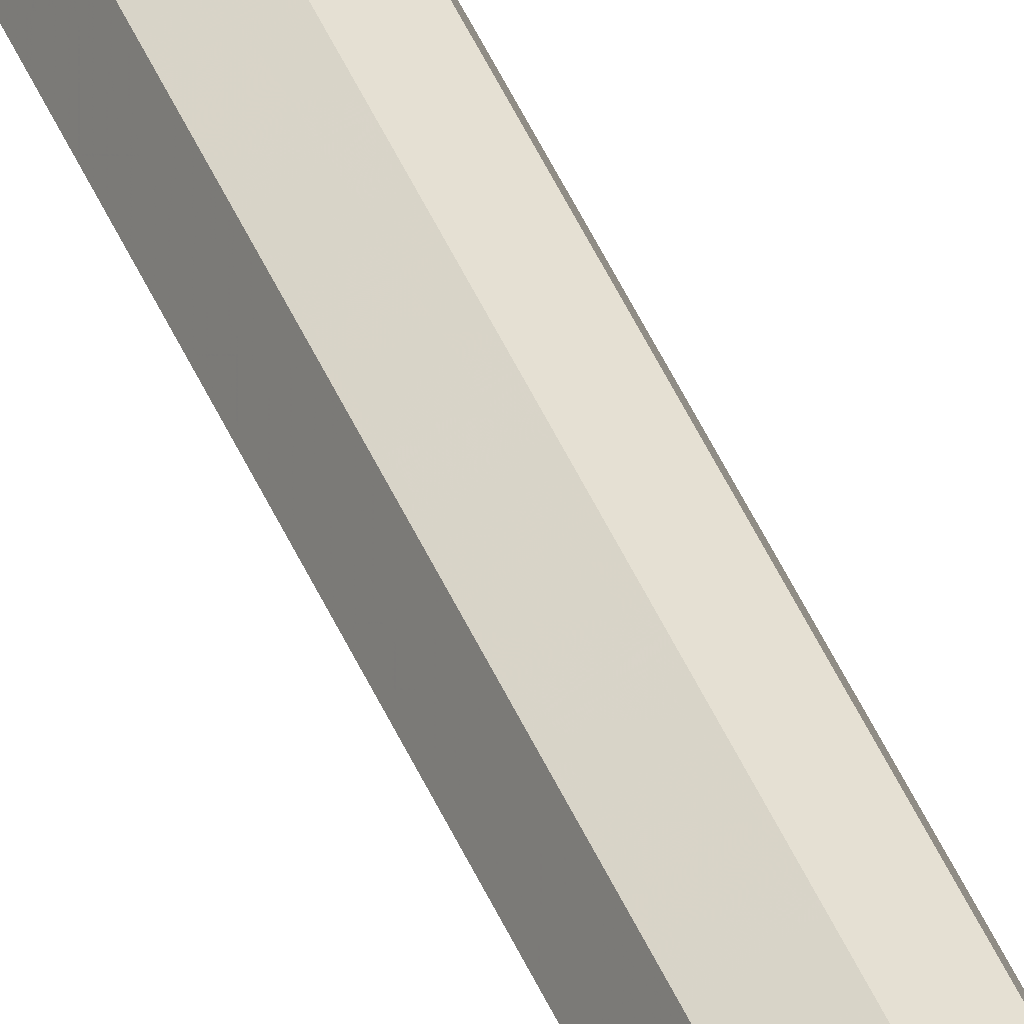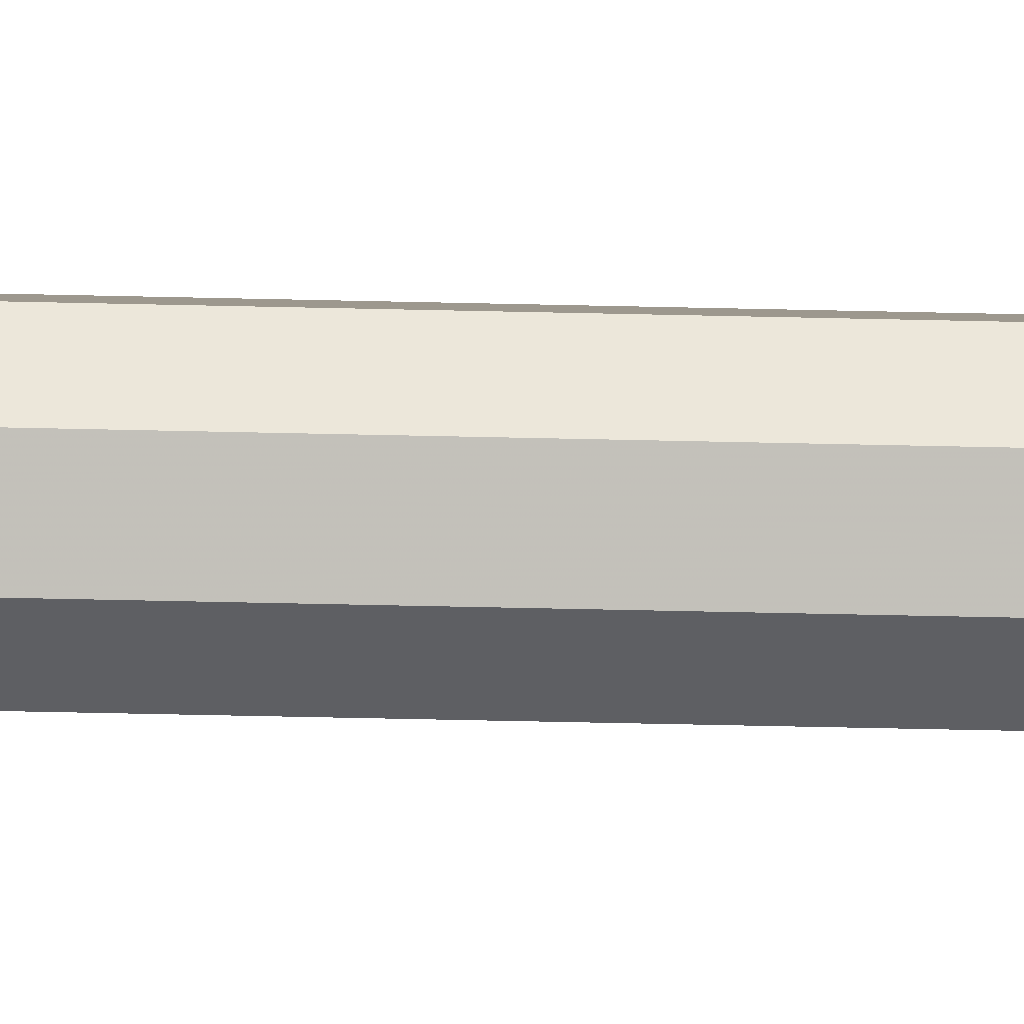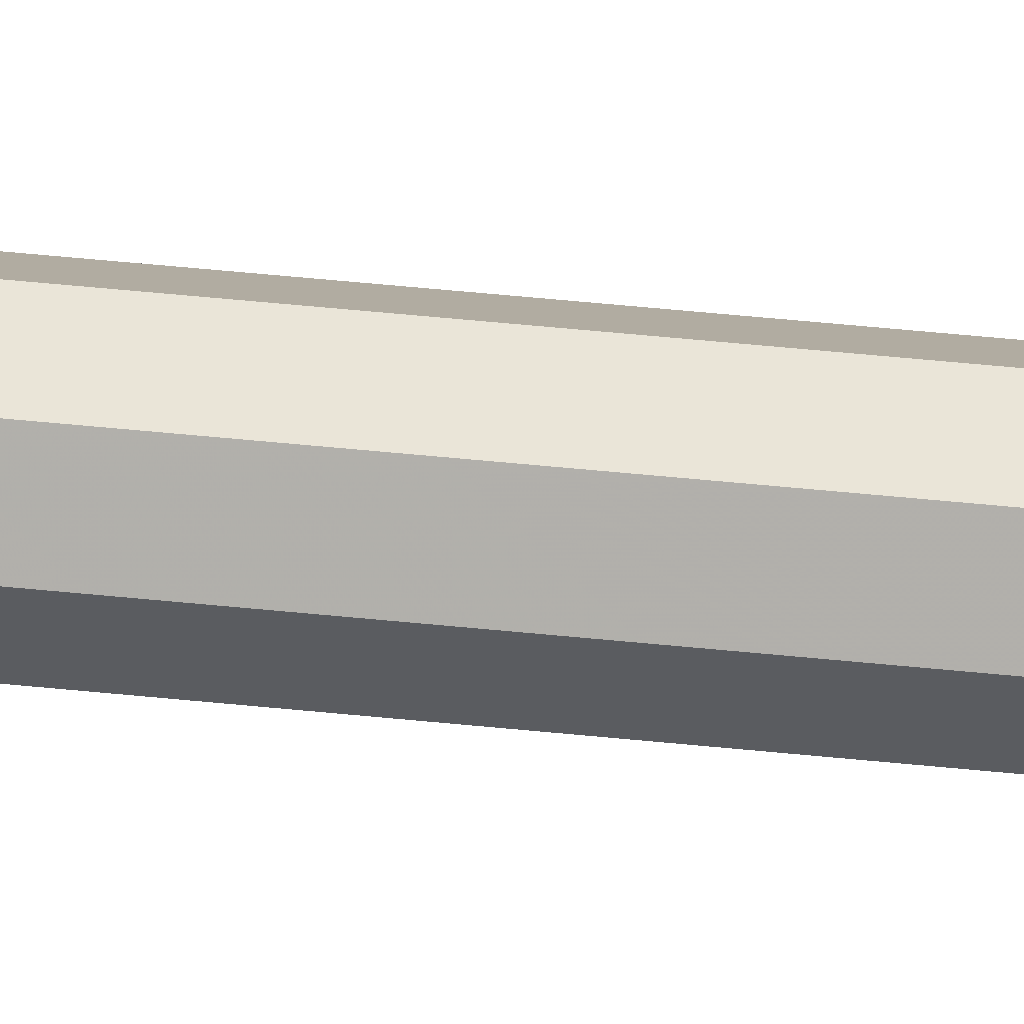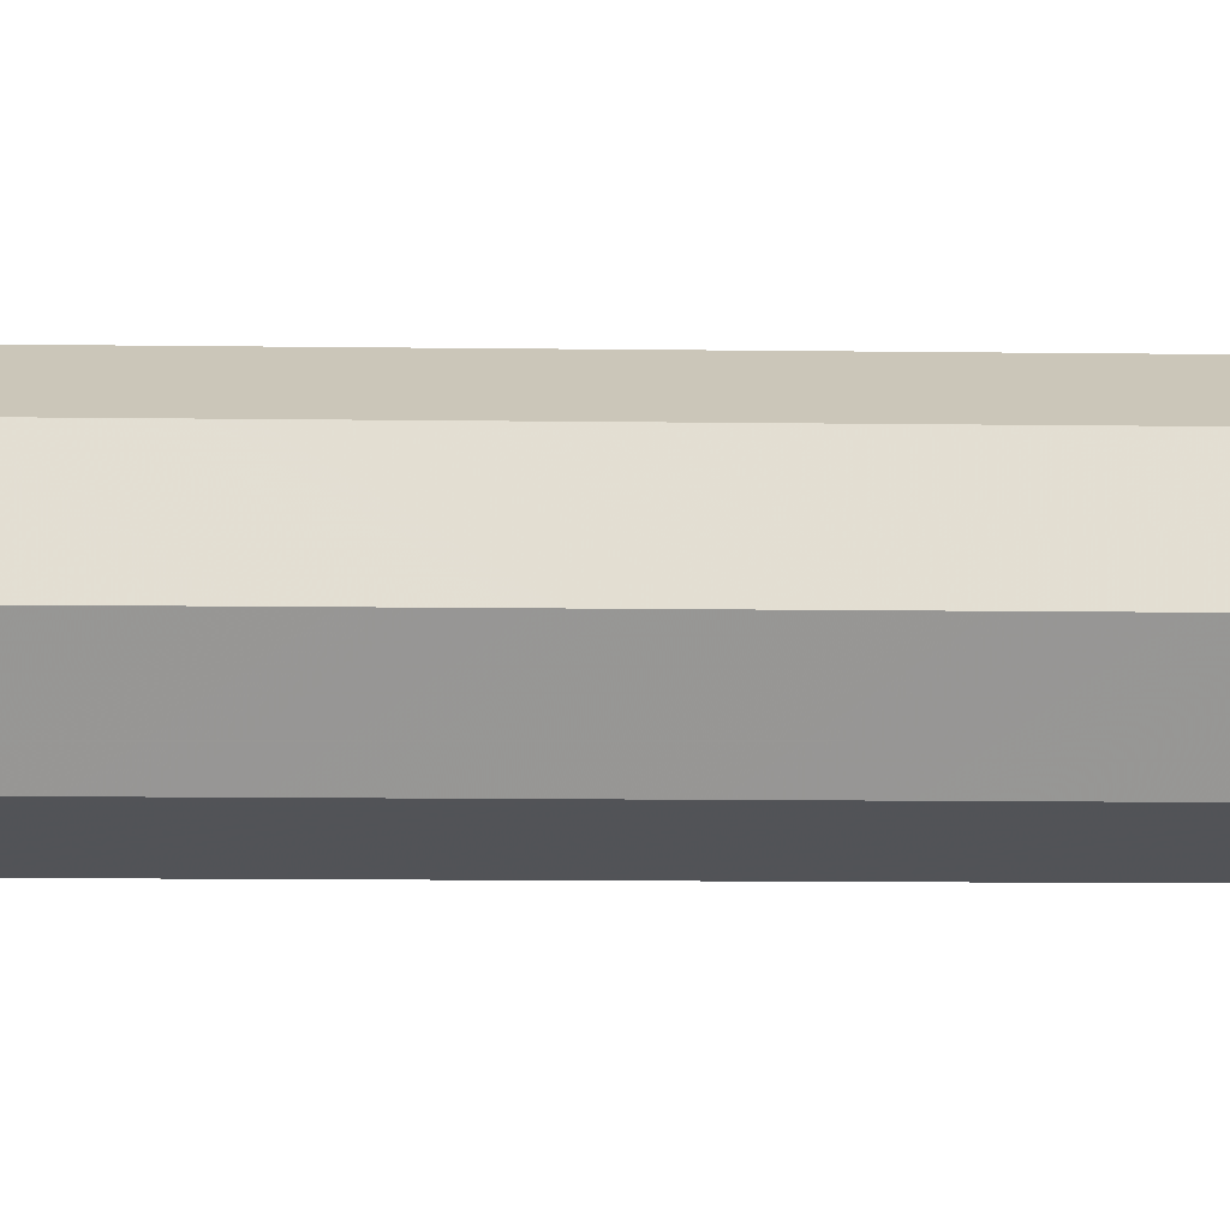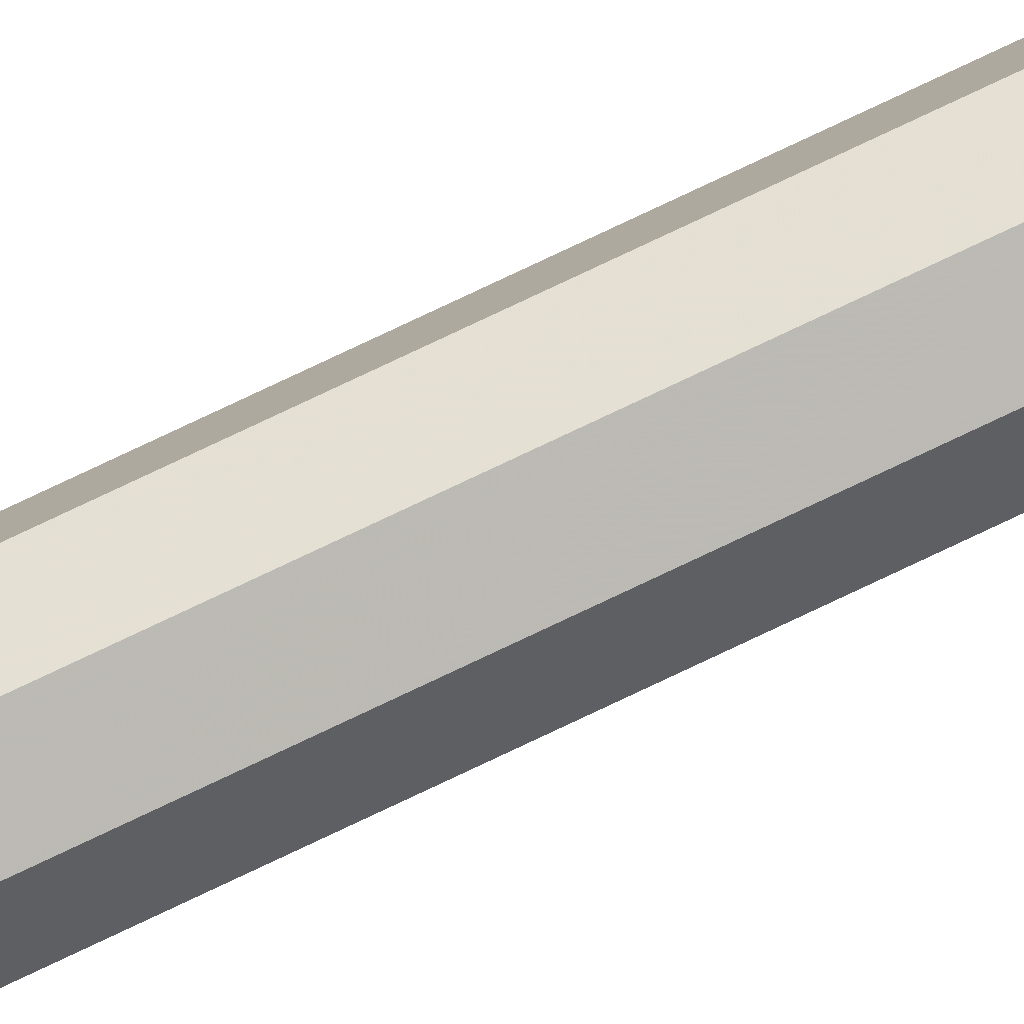
<metadata>
{"format":"obj","ext":"obj","renderer":"f3d","projection":"perspective","resolution":1024,"background":"white","views":[{"elev":46.2,"azim":-22.2,"up":"+Y"},{"elev":-19.5,"azim":86.6,"up":"+Y"},{"elev":32.0,"azim":99.4,"up":"+Y"},{"elev":-1.3,"azim":74.5,"up":"+Y"},{"elev":76.3,"azim":64.5,"up":"+Y"}]}
</metadata>
<code>
g Default
v 1.758 3.999 -4.92
v 1.758 3.986 -4.914
v 1.718 3.999 -4.919
v 1.809 3.999 -4.92
v 1.809 3.986 -4.914
v 1.849 3.999 -4.919
v 1.847 4.013 -4.913
v 1.72 4.013 -4.913
v 1.758 4.012 -4.914
v 1.809 4.012 -4.914
v 1.72 3.985 -4.913
v 1.847 3.985 -4.913
v 1.87 3.999 -4.909
v 1.696 3.999 -4.909
v 1.701 4.015 -4.905
v 1.866 4.015 -4.905
v 1.758 3.98 -4.901
v 1.809 3.98 -4.901
v 1.724 4.02 -4.901
v 1.843 4.02 -4.901
v 1.866 3.983 -4.905
v 1.701 3.983 -4.905
v 1.809 3.986 -4.889
v 1.758 3.986 -4.889
v 1.843 3.978 -4.901
v 1.724 3.978 -4.901
v 1.758 3.999 -4.883
v 1.809 3.999 -4.883
v 1.758 4.017 -4.901
v 1.809 4.017 -4.901
v 1.711 4.022 -4.895
v 1.855 4.022 -4.895
v 1.758 4.012 -4.889
v 1.809 4.012 -4.889
v 1.711 3.975 -4.895
v 1.855 3.975 -4.895
v 1.878 3.999 -4.884
v 1.689 3.999 -4.884
v 1.872 4.014 -4.882
v 1.695 4.014 -4.882
v 1.728 4.013 -4.889
v 1.839 4.013 -4.889
v 1.839 3.985 -4.889
v 1.728 3.985 -4.889
v 1.872 3.983 -4.882
v 1.695 3.983 -4.882
v 1.722 4.015 -4.885
v 1.845 4.015 -4.885
v 1.859 4.021 -4.876
v 1.708 4.021 -4.876
v 1.845 3.983 -4.885
v 1.722 3.983 -4.885
v 1.73 3.999 -4.883
v 1.837 3.999 -4.883
v 1.708 3.976 -4.876
v 1.859 3.976 -4.876
v 1.726 3.999 -4.88
v 1.84 3.999 -4.88
v 1.72 4.014 -4.871
v 1.846 4.014 -4.871
v 1.72 3.983 -4.871
v 1.846 3.983 -4.871
v 1.726 3.999 -4.868
v 1.84 3.999 -4.868
v 1.879 3.999 -4.847
v 1.688 3.999 -4.847
v 1.694 4.013 -4.846
v 1.873 4.013 -4.846
v 1.873 3.985 -4.846
v 1.694 3.985 -4.846
v 1.707 4.019 -4.844
v 1.86 4.019 -4.844
v 1.86 3.979 -4.844
v 1.707 3.979 -4.844
v 1.72 4.013 -4.843
v 1.847 4.013 -4.843
v 1.847 3.985 -4.843
v 1.72 3.985 -4.843
v 1.726 3.999 -4.842
v 1.841 3.999 -4.842
v 1.687 3.999 -4.804
v 1.879 3.999 -4.804
v 1.693 4.012 -4.804
v 1.874 4.012 -4.804
v 1.693 3.985 -4.804
v 1.874 3.985 -4.804
v 1.706 4.018 -4.803
v 1.861 4.018 -4.803
v 1.706 3.979 -4.803
v 1.861 3.979 -4.803
v 1.848 4.012 -4.802
v 1.719 4.012 -4.802
v 1.848 3.985 -4.802
v 1.719 3.985 -4.802
v 1.725 3.999 -4.801
v 1.842 3.999 -4.801
v 1.88 3.999 -4.765
v 1.687 3.999 -4.765
v 1.874 4.013 -4.765
v 1.693 4.013 -4.765
v 1.693 3.985 -4.765
v 1.861 4.019 -4.765
v 1.705 4.019 -4.765
v 1.874 3.985 -4.765
v 1.849 4.013 -4.765
v 1.718 4.013 -4.765
v 1.861 3.978 -4.765
v 1.705 3.978 -4.765
v 1.718 3.985 -4.765
v 1.843 3.999 -4.765
v 1.849 3.985 -4.765
v 1.724 3.999 -4.765
v 1.843 3.999 -4.749
v 1.724 3.999 -4.749
v 1.718 3.984 -4.747
v 1.718 4.014 -4.747
v 1.848 4.014 -4.747
v 1.848 3.984 -4.747
v 1.707 4.021 -4.742
v 1.86 3.977 -4.742
v 1.86 4.021 -4.742
v 1.707 3.977 -4.742
v 1.871 3.984 -4.737
v 1.695 3.984 -4.737
v 1.871 4.014 -4.737
v 1.695 4.014 -4.737
v 1.69 3.999 -4.735
v 1.877 3.999 -4.735
v 1.729 3.999 -4.746
v 1.837 3.999 -4.746
v 1.842 3.983 -4.741
v 1.725 3.983 -4.741
v 1.725 4.014 -4.741
v 1.842 4.014 -4.741
v 1.743 3.999 -4.742
v 1.823 3.999 -4.742
v 1.739 3.984 -4.737
v 1.827 3.984 -4.737
v 1.714 3.976 -4.731
v 1.852 3.976 -4.731
v 1.739 4.013 -4.737
v 1.827 4.013 -4.737
v 1.852 4.021 -4.731
v 1.714 4.021 -4.731
v 1.76 3.999 -4.731
v 1.806 3.999 -4.731
v 1.756 3.985 -4.727
v 1.81 3.985 -4.727
v 1.836 3.978 -4.725
v 1.73 3.978 -4.725
v 1.704 3.983 -4.721
v 1.862 3.983 -4.721
v 1.81 4.012 -4.727
v 1.756 4.012 -4.727
v 1.73 4.02 -4.725
v 1.862 4.014 -4.721
v 1.836 4.02 -4.725
v 1.704 4.014 -4.721
v 1.867 3.999 -4.717
v 1.7 3.999 -4.717
v 1.747 3.979 -4.718
v 1.819 3.979 -4.718
v 1.722 3.984 -4.714
v 1.819 4.018 -4.718
v 1.845 3.984 -4.714
v 1.747 4.018 -4.718
v 1.794 3.999 -4.707
v 1.773 3.999 -4.707
v 1.768 3.986 -4.705
v 1.799 3.986 -4.705
v 1.845 4.013 -4.714
v 1.722 4.013 -4.714
v 1.739 3.985 -4.709
v 1.828 3.985 -4.709
v 1.799 4.012 -4.705
v 1.768 4.012 -4.705
v 1.849 3.999 -4.709
v 1.718 3.999 -4.709
v 1.81 3.98 -4.7
v 1.757 3.98 -4.7
v 1.828 4.012 -4.709
v 1.739 4.012 -4.709
v 1.832 3.999 -4.705
v 1.734 3.999 -4.705
v 1.81 4.018 -4.7
v 1.757 4.018 -4.7
v 1.746 3.986 -4.696
v 1.821 3.986 -4.696
v 1.821 4.012 -4.696
v 1.746 4.012 -4.696
v 1.741 3.999 -4.694
v 1.826 3.999 -4.694
v 1.774 3.999 -4.655
v 1.768 3.986 -4.655
v 1.793 3.999 -4.655
v 1.799 3.986 -4.655
v 1.799 4.012 -4.655
v 1.755 3.98 -4.655
v 1.768 4.012 -4.655
v 1.811 3.98 -4.655
v 1.824 3.986 -4.655
v 1.811 4.017 -4.655
v 1.755 4.017 -4.655
v 1.742 3.986 -4.655
v 1.736 3.999 -4.655
v 1.824 4.012 -4.655
v 1.742 4.012 -4.655
v 1.83 3.999 -4.655
v 1.844 3.999 -4.679
v 1.844 3.999 -4.075
v 1.826 3.956 -4.679
v 1.826 3.956 -4.075
v 1.783 3.938 -4.679
v 1.723 3.999 -4.679
v 1.723 3.999 -4.075
v 1.74 4.042 -4.679
v 1.783 3.938 -4.075
v 1.74 3.956 -4.679
v 1.74 4.042 -4.075
v 1.783 4.06 -4.679
v 1.783 4.06 -4.075
v 1.826 4.042 -4.679
v 1.74 3.956 -4.075
v 1.826 4.042 -4.075
v 1.826 3.956 -3.179
v 1.826 4.042 -3.179
v 1.844 3.999 -3.179
v 1.74 3.956 -3.179
v 1.783 3.938 -3.179
v 1.723 3.999 -3.179
v 1.74 4.042 -3.179
v 1.783 4.06 -3.179
v 1.844 3.999 -2.096
v 1.826 3.956 -2.096
v 1.783 3.938 -2.096
v 1.783 4.06 -2.096
v 1.74 3.956 -2.096
v 1.723 3.999 -2.096
v 1.74 4.042 -2.096
v 1.826 4.042 -2.096
v 1.826 3.956 -0.1793
v 1.723 3.999 -0.1793
v 1.844 3.999 -0.1793
v 1.74 4.042 -0.1793
v 1.783 4.06 -0.1793
v 1.783 3.938 -0.1793
v 1.74 3.956 -0.1793
v 1.826 4.042 -0.1793
f 1 2 3
f 4 6 5
f 7 6 4
f 8 1 3
f 9 1 8
f 10 7 4
f 3 2 11
f 6 12 5
f 6 13 12
f 3 11 14
f 8 3 15
f 7 16 6
f 16 13 6
f 15 3 14
f 2 17 11
f 5 12 18
f 19 9 8
f 20 7 10
f 13 21 12
f 14 11 22
f 23 4 5
f 24 2 1
f 12 21 25
f 11 26 22
f 27 1 9
f 28 10 4
f 29 9 19
f 30 20 10
f 11 17 26
f 12 25 18
f 31 8 15
f 32 16 7
f 19 8 31
f 20 32 7
f 23 5 18
f 33 9 29
f 34 30 10
f 24 17 2
f 22 26 35
f 21 36 25
f 13 37 21
f 14 22 38
f 16 39 13
f 15 14 40
f 27 24 1
f 28 4 23
f 41 29 19
f 42 20 30
f 18 25 23
f 17 24 26
f 34 10 28
f 33 27 9
f 25 36 43
f 26 44 35
f 21 45 36
f 22 35 46
f 47 19 31
f 48 32 20
f 34 42 30
f 33 29 41
f 26 24 44
f 25 43 23
f 32 49 16
f 31 15 50
f 40 14 38
f 39 37 13
f 41 19 47
f 42 48 20
f 38 22 46
f 37 45 21
f 36 51 43
f 35 44 52
f 50 15 40
f 49 39 16
f 24 27 44
f 53 33 41
f 54 42 34
f 23 43 28
f 44 53 52
f 43 51 54
f 35 52 55
f 36 56 51
f 44 27 53
f 43 54 28
f 27 33 53
f 28 54 34
f 57 41 47
f 58 48 42
f 46 35 55
f 45 56 36
f 54 58 42
f 53 41 57
f 47 31 59
f 48 60 32
f 51 58 54
f 52 53 57
f 59 31 50
f 60 49 32
f 52 57 61
f 51 62 58
f 57 47 63
f 58 64 48
f 55 52 61
f 56 62 51
f 64 60 48
f 63 47 59
f 61 57 63
f 62 64 58
f 37 65 45
f 38 46 66
f 40 38 67
f 39 68 37
f 45 69 56
f 46 55 70
f 50 40 71
f 49 72 39
f 56 73 62
f 55 61 74
f 59 50 75
f 60 76 49
f 62 77 64
f 61 63 78
f 63 59 79
f 64 80 60
f 68 65 37
f 67 38 66
f 66 46 70
f 65 69 45
f 72 68 39
f 71 40 67
f 69 73 56
f 70 55 74
f 75 50 71
f 76 72 49
f 73 77 62
f 74 61 78
f 79 59 75
f 80 76 60
f 77 80 64
f 78 63 79
f 66 70 81
f 65 82 69
f 67 66 83
f 68 84 65
f 70 74 85
f 69 86 73
f 71 67 87
f 72 88 68
f 74 78 89
f 73 90 77
f 76 91 72
f 75 71 92
f 77 93 80
f 78 79 94
f 79 75 95
f 80 96 76
f 83 66 81
f 84 82 65
f 82 86 69
f 81 70 85
f 88 84 68
f 87 67 83
f 86 90 73
f 85 74 89
f 92 71 87
f 91 88 72
f 90 93 77
f 89 78 94
f 96 91 76
f 95 75 92
f 94 79 95
f 93 96 80
f 82 97 86
f 81 85 98
f 84 99 82
f 83 81 100
f 85 89 101
f 88 102 84
f 87 83 103
f 86 104 90
f 91 105 88
f 92 87 106
f 90 107 93
f 89 94 108
f 94 95 109
f 96 110 91
f 93 111 96
f 95 92 112
f 100 81 98
f 99 97 82
f 102 99 84
f 97 104 86
f 98 85 101
f 103 83 100
f 106 87 103
f 104 107 90
f 101 89 108
f 105 102 88
f 107 111 93
f 112 92 106
f 110 105 91
f 108 94 109
f 109 95 112
f 111 110 96
f 110 113 105
f 112 106 114
f 109 112 115
f 106 103 116
f 105 117 102
f 111 118 110
f 103 100 119
f 107 120 111
f 102 121 99
f 108 109 122
f 104 123 107
f 101 108 124
f 99 125 97
f 100 98 126
f 98 101 127
f 97 128 104
f 114 106 116
f 118 113 110
f 113 117 105
f 115 112 114
f 122 109 115
f 120 118 111
f 117 121 102
f 116 103 119
f 123 120 107
f 119 100 126
f 124 108 122
f 121 125 99
f 114 116 129
f 113 130 117
f 118 131 113
f 125 128 97
f 128 123 104
f 127 101 124
f 126 98 127
f 115 114 132
f 131 130 113
f 132 114 129
f 129 116 133
f 130 134 117
f 116 119 133
f 117 134 121
f 129 133 135
f 130 136 134
f 137 129 135
f 138 136 130
f 131 138 130
f 132 129 137
f 122 115 139
f 120 140 118
f 135 133 141
f 136 142 134
f 139 115 132
f 140 131 118
f 134 143 121
f 133 119 144
f 121 143 125
f 119 126 144
f 135 141 145
f 136 146 142
f 133 144 141
f 134 142 143
f 137 135 147
f 138 148 136
f 149 138 131
f 150 132 137
f 124 122 151
f 123 152 120
f 147 135 145
f 148 146 136
f 140 149 131
f 139 132 150
f 146 153 142
f 145 141 154
f 151 122 139
f 152 140 120
f 141 144 155
f 125 156 128
f 142 157 143
f 126 127 158
f 144 126 158
f 143 156 125
f 128 159 123
f 127 124 160
f 142 153 157
f 141 155 154
f 161 137 147
f 162 148 138
f 149 162 138
f 150 137 161
f 143 157 156
f 144 158 155
f 160 124 151
f 159 152 123
f 156 159 128
f 158 127 160
f 163 139 150
f 153 164 157
f 165 149 140
f 154 155 166
f 152 165 140
f 151 139 163
f 146 167 153
f 145 154 168
f 147 145 169
f 148 170 146
f 157 171 156
f 155 158 172
f 157 164 171
f 155 172 166
f 156 171 159
f 173 150 161
f 158 160 172
f 174 162 149
f 153 175 164
f 154 166 176
f 165 174 149
f 163 150 173
f 159 177 152
f 160 151 178
f 162 179 148
f 161 147 180
f 177 165 152
f 178 151 163
f 169 145 168
f 170 167 146
f 164 181 171
f 166 172 182
f 172 160 178
f 171 177 159
f 167 175 153
f 168 154 176
f 180 147 169
f 179 170 148
f 171 181 177
f 172 178 182
f 177 183 165
f 183 174 165
f 178 163 184
f 184 163 173
f 164 185 181
f 166 182 186
f 176 166 186
f 175 185 164
f 182 178 184
f 173 161 187
f 181 183 177
f 174 188 162
f 187 161 180
f 188 179 162
f 181 189 183
f 182 184 190
f 184 173 191
f 183 192 174
f 186 182 190
f 185 189 181
f 192 188 174
f 191 173 187
f 189 192 183
f 190 184 191
f 168 176 193
f 169 168 194
f 167 195 175
f 170 196 167
f 175 197 185
f 180 169 198
f 176 186 199
f 179 200 170
f 188 201 179
f 185 202 189
f 186 190 203
f 187 180 204
f 191 187 205
f 189 206 192
f 190 191 207
f 192 208 188
f 196 195 167
f 194 168 193
f 198 169 194
f 195 197 175
f 193 176 199
f 200 196 170
f 197 202 185
f 199 186 203
f 201 200 179
f 204 180 198
f 208 201 188
f 203 190 207
f 202 206 189
f 205 187 204
f 206 208 192
f 207 191 205
f 209 210 211
f 211 212 213
f 214 215 216
f 213 217 218
f 216 219 220
f 220 221 222
f 218 223 214
f 222 224 209
f 211 210 212
f 216 215 219
f 214 223 215
f 209 224 210
f 222 221 224
f 220 219 221
f 218 217 223
f 213 212 217
f 212 225 217
f 224 226 210
f 210 227 212
f 223 228 215
f 217 229 223
f 215 230 219
f 219 231 221
f 221 232 224
f 217 225 229
f 221 231 232
f 224 232 226
f 219 230 231
f 215 228 230
f 212 227 225
f 223 229 228
f 210 226 227
f 227 233 225
f 225 234 229
f 229 235 228
f 232 236 226
f 228 237 230
f 230 238 231
f 231 239 232
f 226 240 227
f 228 235 237
f 229 234 235
f 225 233 234
f 227 240 233
f 226 236 240
f 231 238 239
f 230 237 238
f 232 239 236
f 234 241 235
f 238 242 239
f 233 243 234
f 239 244 236
f 236 245 240
f 235 246 237
f 237 247 238
f 240 248 233
f 238 247 242
f 239 242 244
f 237 246 247
f 236 244 245
f 233 248 243
f 234 243 241
f 240 245 248
f 235 241 246

</code>
